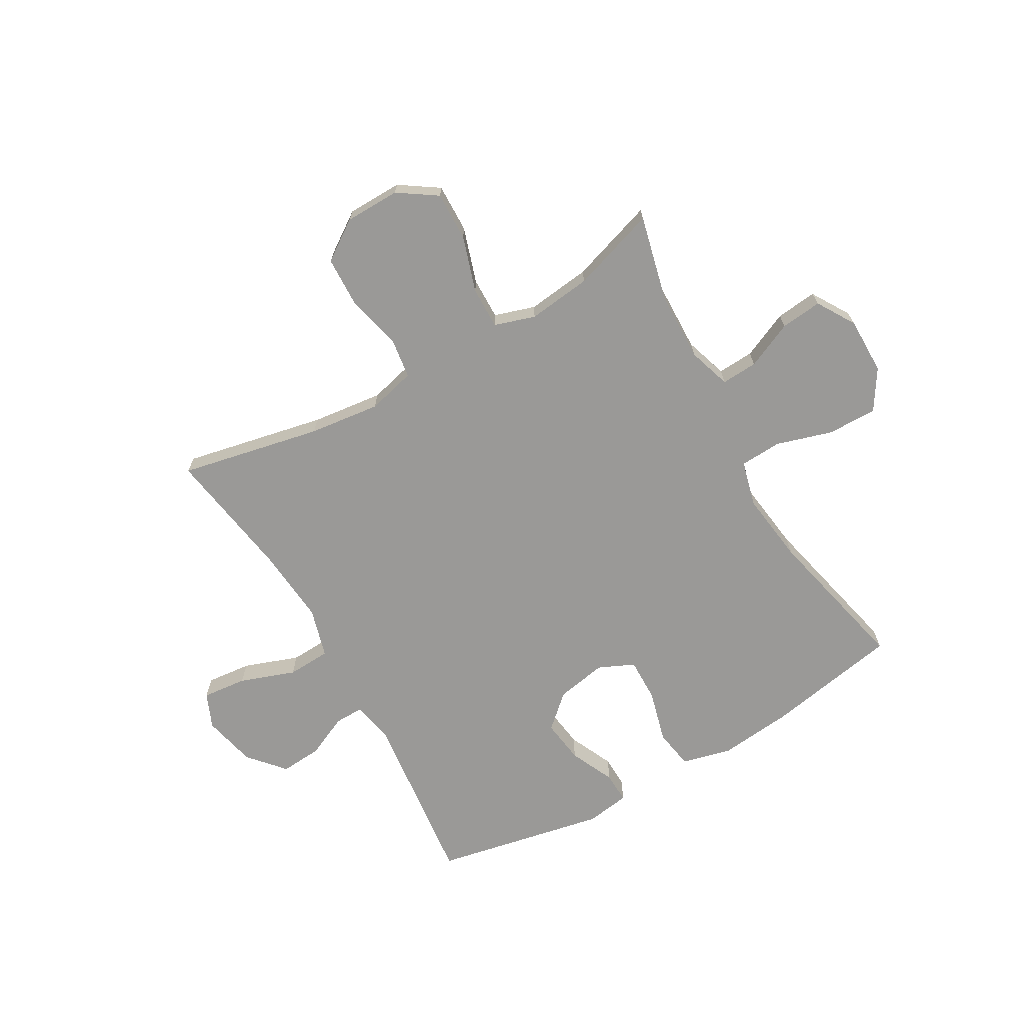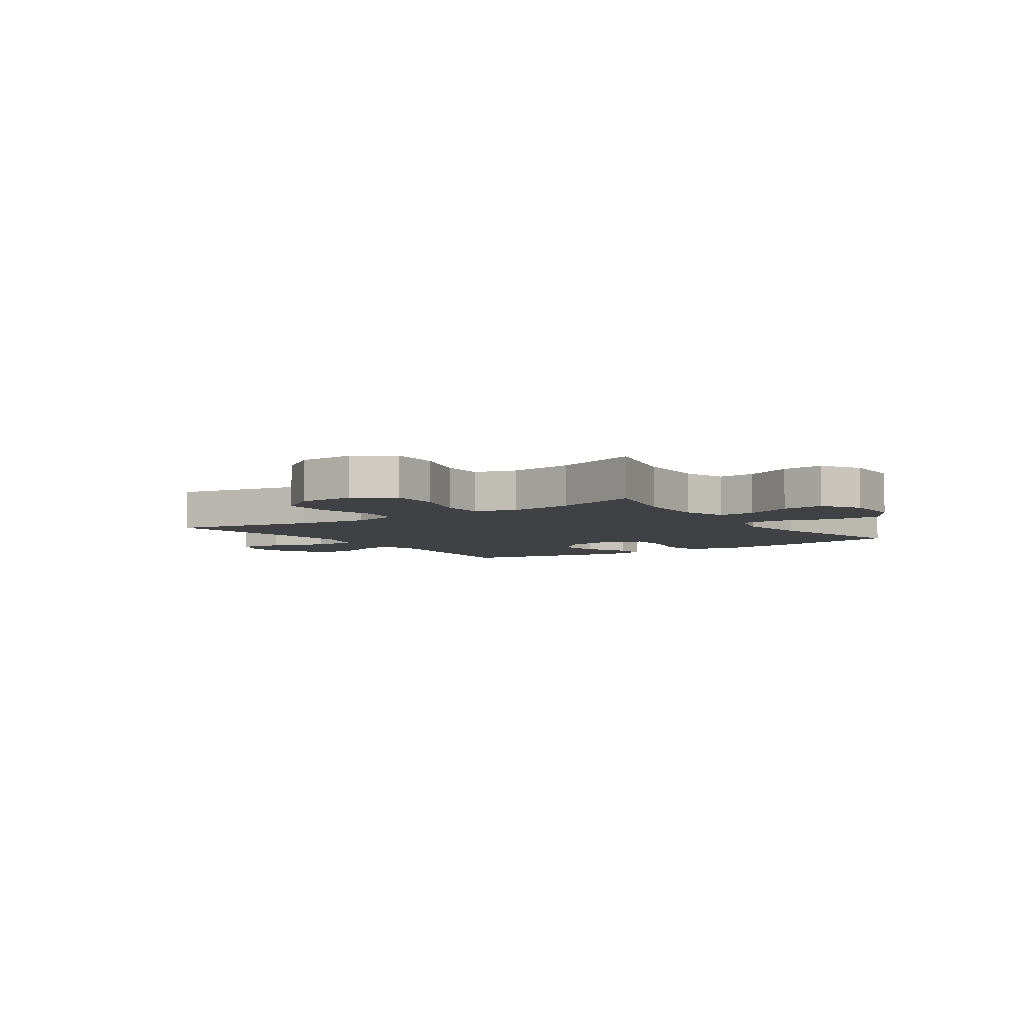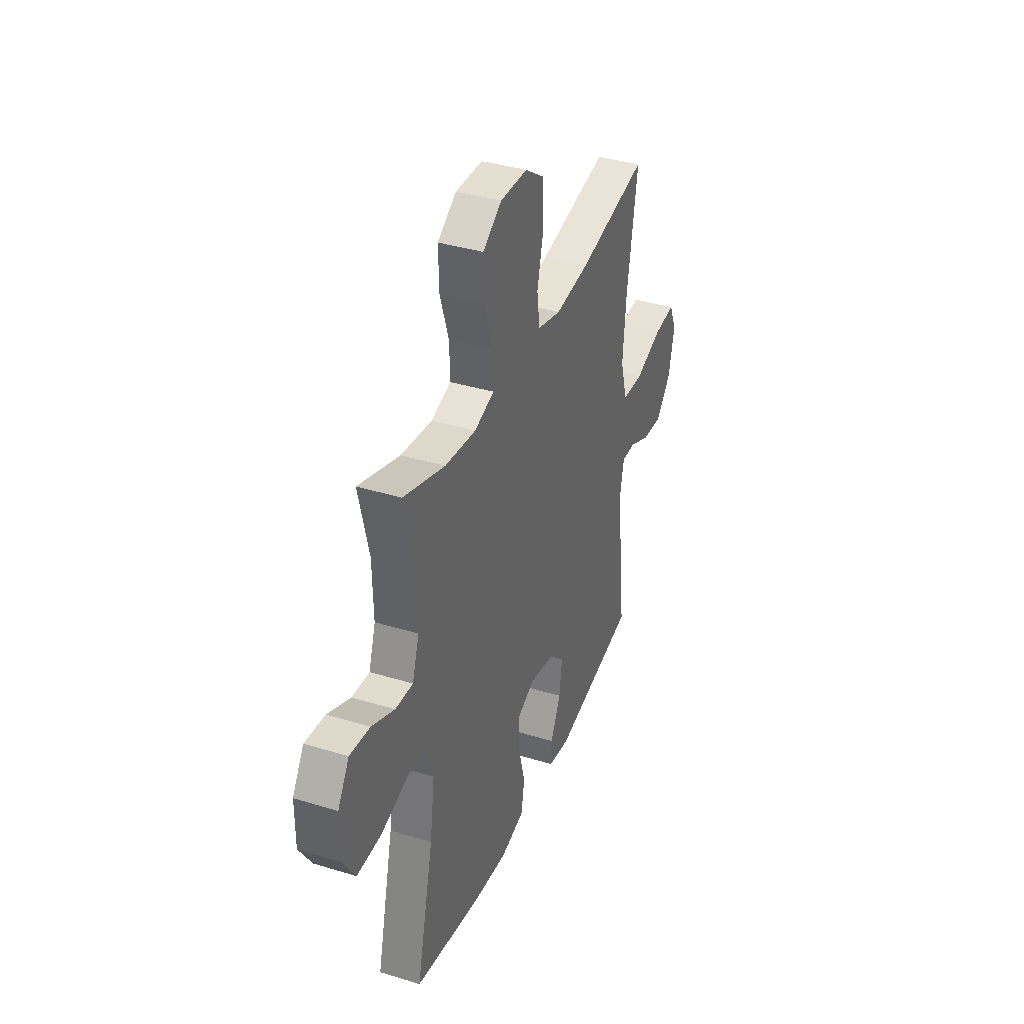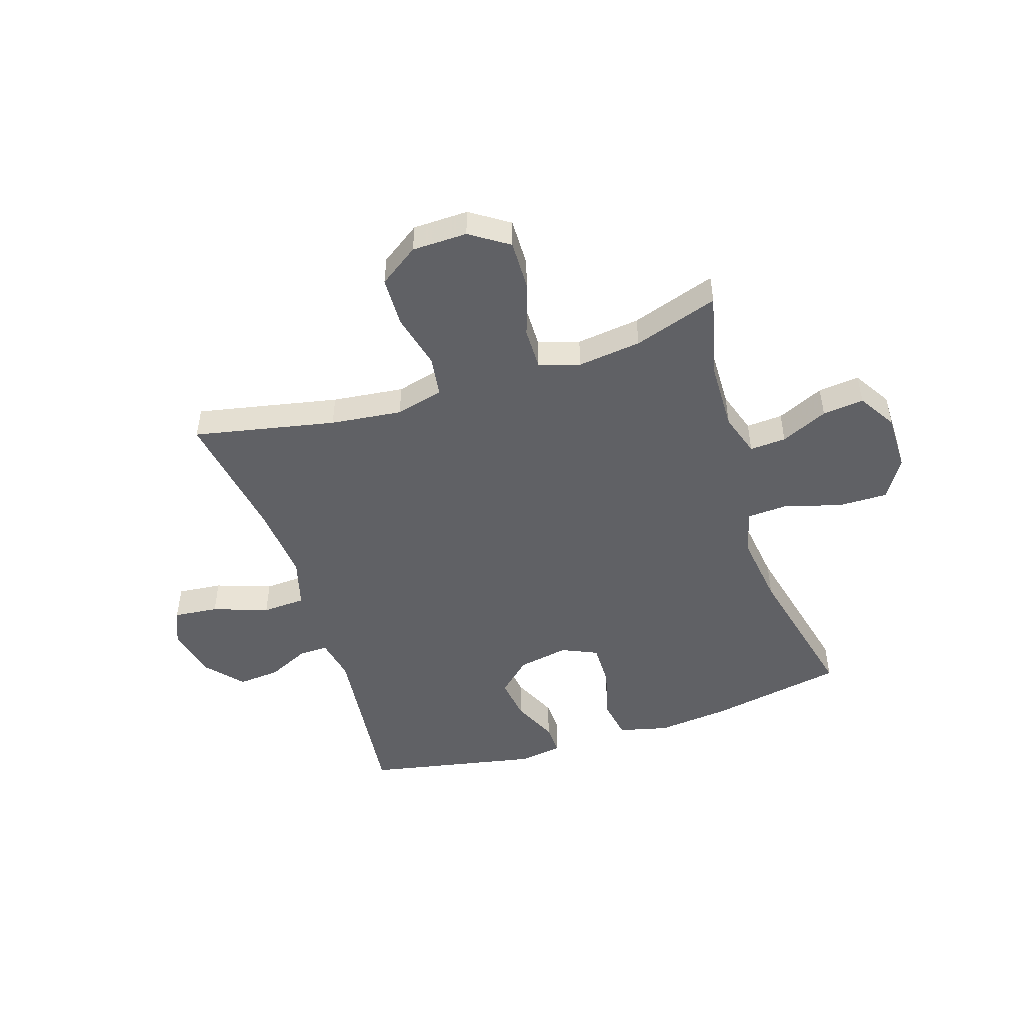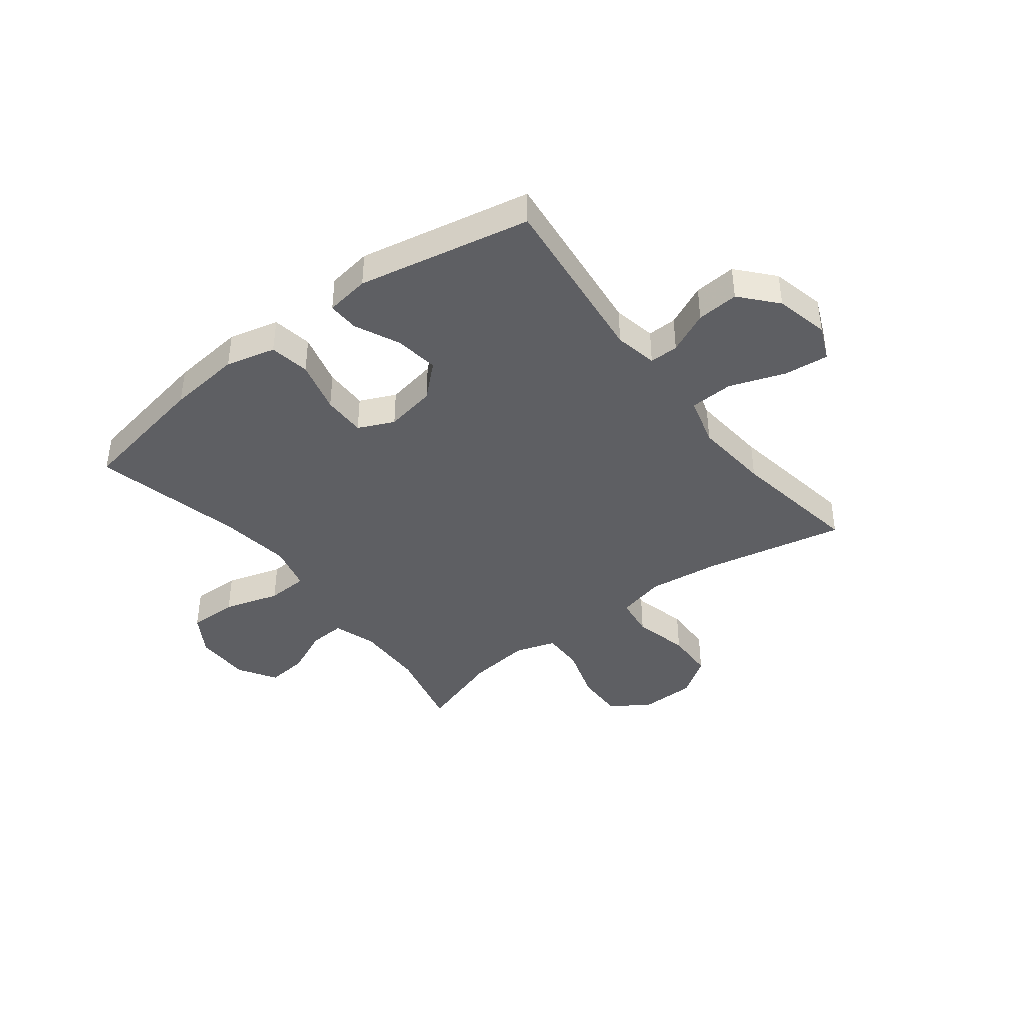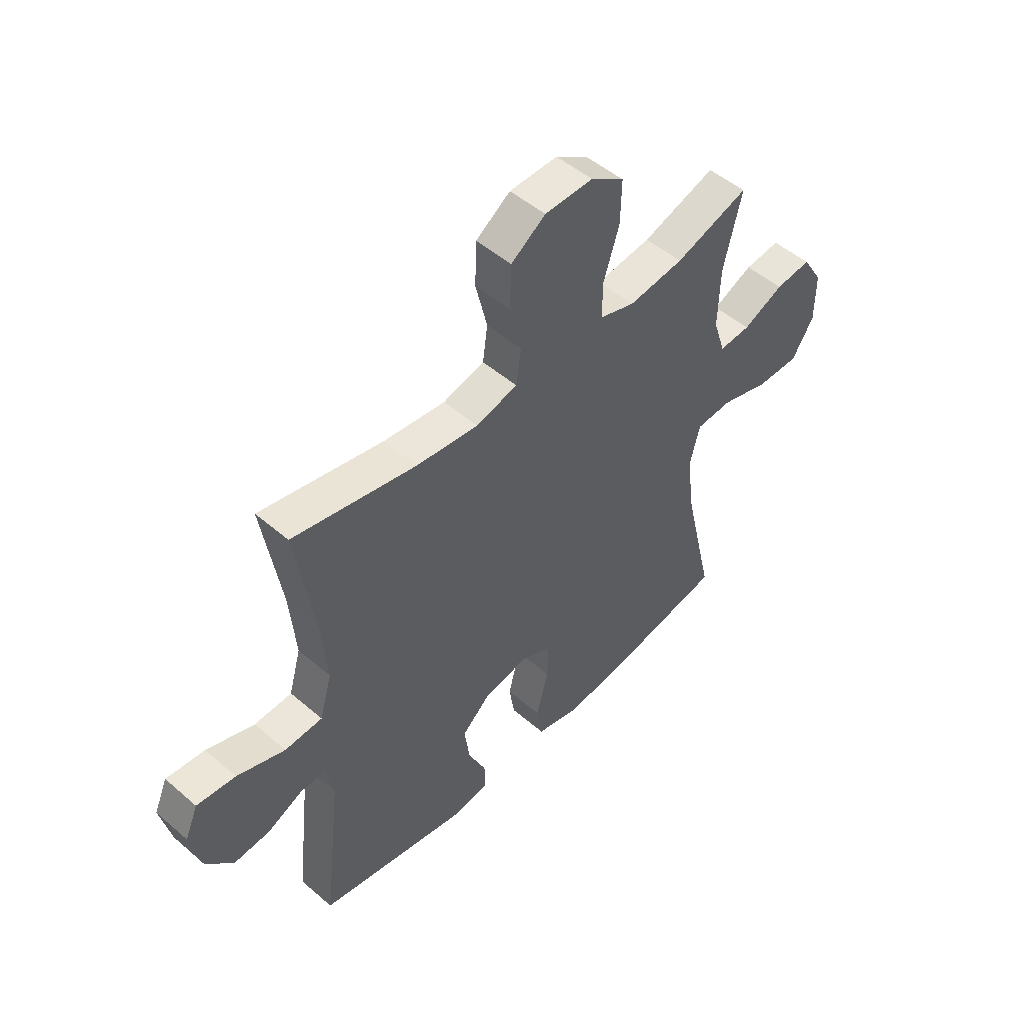
<metadata>
{"format":"obj","ext":"obj","renderer":"f3d","projection":"perspective","resolution":1024,"background":"white","views":[{"elev":-68.9,"azim":29.7,"up":"+Y"},{"elev":-5.4,"azim":34.7,"up":"+Y"},{"elev":37.6,"azim":111.4,"up":"+Z"},{"elev":-48.6,"azim":17.9,"up":"+Y"},{"elev":-40.7,"azim":-142.5,"up":"+Y"},{"elev":50.0,"azim":-46.6,"up":"+Z"}]}
</metadata>
<code>
v -0.5 0.07 -0.5
v -0.464 0.07 -0.182
v -0.479 0.07 -0.105
v -0.531 0.07 -0.106
v -0.606 0.07 -0.141
v -0.681 0.07 -0.147
v -0.737 0.07 -0.083
v -0.759 0.07 0.013
v -0.732 0.07 0.076
v -0.652 0.07 0.068
v -0.553 0.07 0.033
v -0.475 0.07 0.037
v -0.45 0.07 0.126
v -0.462 0.07 0.263
v -0.5 0.07 0.5
v -0.246 0.07 0.448
v -0.118 0.07 0.433
v -0.032 0.07 0.455
v -0.022 0.07 0.528
v -0.046 0.07 0.628
v -0.043 0.07 0.717
v 0.028 0.07 0.766
v 0.127 0.07 0.768
v 0.196 0.07 0.722
v 0.194 0.07 0.634
v 0.162 0.07 0.534
v 0.161 0.07 0.459
v 0.234 0.07 0.436
v 0.348 0.07 0.45
v 0.5 0.07 0.5
v 0.463 0.07 0.346
v 0.46 0.07 0.222
v 0.485 0.07 0.145
v 0.55 0.07 0.149
v 0.634 0.07 0.187
v 0.708 0.07 0.195
v 0.75 0.07 0.127
v 0.75 0.07 0.025
v 0.705 0.07 -0.047
v 0.616 0.07 -0.046
v 0.516 0.07 -0.016
v 0.441 0.07 -0.02
v 0.42 0.07 -0.103
v 0.437 0.07 -0.231
v 0.5 0.07 -0.5
v 0.259 0.07 -0.545
v 0.127 0.07 -0.559
v 0.038 0.07 -0.537
v 0.026 0.07 -0.465
v 0.051 0.07 -0.37
v 0.052 0.07 -0.292
v -0.012 0.07 -0.263
v -0.103 0.07 -0.28
v -0.162 0.07 -0.334
v -0.151 0.07 -0.413
v -0.114 0.07 -0.493
v -0.112 0.07 -0.549
v -0.191 0.07 -0.561
v -0.5 0 -0.5
v -0.464 0 -0.182
v -0.479 0 -0.105
v -0.531 0 -0.106
v -0.606 0 -0.141
v -0.681 0 -0.147
v -0.737 0 -0.083
v -0.759 0 0.013
v -0.732 0 0.076
v -0.652 0 0.068
v -0.553 0 0.033
v -0.475 0 0.037
v -0.45 0 0.126
v -0.462 0 0.263
v -0.5 0 0.5
v -0.246 0 0.448
v -0.118 0 0.433
v -0.032 0 0.455
v -0.022 0 0.528
v -0.046 0 0.628
v -0.043 0 0.717
v 0.028 0 0.766
v 0.127 0 0.768
v 0.196 0 0.722
v 0.194 0 0.634
v 0.162 0 0.534
v 0.161 0 0.459
v 0.234 0 0.436
v 0.348 0 0.45
v 0.5 0 0.5
v 0.463 0 0.346
v 0.46 0 0.222
v 0.485 0 0.145
v 0.55 0 0.149
v 0.634 0 0.187
v 0.708 0 0.195
v 0.75 0 0.127
v 0.75 0 0.025
v 0.705 0 -0.047
v 0.616 0 -0.046
v 0.516 0 -0.016
v 0.441 0 -0.02
v 0.42 0 -0.103
v 0.437 0 -0.231
v 0.5 0 -0.5
v 0.259 0 -0.545
v 0.127 0 -0.559
v 0.038 0 -0.537
v 0.026 0 -0.465
v 0.051 0 -0.37
v 0.052 0 -0.292
v -0.012 0 -0.263
v -0.103 0 -0.28
v -0.162 0 -0.334
v -0.151 0 -0.413
v -0.114 0 -0.493
v -0.112 0 -0.549
v -0.191 0 -0.561
f 58 1 2
f 57 58 2
f 56 57 2
f 55 56 2
f 54 55 2 3
f 53 54 3
f 52 53 3
f 48 49 50
f 47 48 50
f 46 47 50
f 45 46 50
f 44 45 50
f 43 44 50 51
f 42 43 51 52
f 39 40 41
f 38 39 41
f 37 38 41
f 36 37 41
f 35 36 41
f 34 35 41
f 33 34 41 42
f 42 52 3
f 33 42 3
f 32 33 3
f 29 30 31
f 32 3 4
f 31 32 4
f 29 31 4
f 28 29 4
f 24 25 26
f 23 24 26
f 22 23 26
f 21 22 26
f 20 21 26
f 19 20 26
f 18 19 26 27
f 28 4 5
f 27 28 5
f 18 27 5
f 17 18 5
f 14 15 16
f 13 14 16 17
f 9 10 11
f 8 9 11
f 7 8 11
f 6 7 11
f 5 6 11
f 5 11 12
f 17 5 12
f 12 13 17
f 60 59 116
f 60 116 115
f 60 115 114
f 60 114 113
f 61 60 113 112
f 61 112 111
f 61 111 110
f 108 107 106
f 108 106 105
f 108 105 104
f 108 104 103
f 108 103 102
f 109 108 102 101
f 110 109 101 100
f 99 98 97
f 99 97 96
f 99 96 95
f 99 95 94
f 99 94 93
f 99 93 92
f 100 99 92 91
f 61 110 100
f 61 100 91
f 61 91 90
f 89 88 87
f 62 61 90
f 62 90 89
f 62 89 87
f 62 87 86
f 84 83 82
f 84 82 81
f 84 81 80
f 84 80 79
f 84 79 78
f 84 78 77
f 85 84 77 76
f 63 62 86
f 63 86 85
f 63 85 76
f 63 76 75
f 74 73 72
f 75 74 72 71
f 69 68 67
f 69 67 66
f 69 66 65
f 69 65 64
f 69 64 63
f 70 69 63
f 70 63 75
f 75 71 70
f 1 59 60 2
f 2 60 61 3
f 3 61 62 4
f 4 62 63 5
f 5 63 64 6
f 6 64 65 7
f 7 65 66 8
f 8 66 67 9
f 9 67 68 10
f 10 68 69 11
f 11 69 70 12
f 12 70 71 13
f 13 71 72 14
f 14 72 73 15
f 15 73 74 16
f 16 74 75 17
f 17 75 76 18
f 18 76 77 19
f 19 77 78 20
f 20 78 79 21
f 21 79 80 22
f 22 80 81 23
f 23 81 82 24
f 24 82 83 25
f 25 83 84 26
f 26 84 85 27
f 27 85 86 28
f 28 86 87 29
f 29 87 88 30
f 30 88 89 31
f 31 89 90 32
f 32 90 91 33
f 33 91 92 34
f 34 92 93 35
f 35 93 94 36
f 36 94 95 37
f 37 95 96 38
f 38 96 97 39
f 39 97 98 40
f 40 98 99 41
f 41 99 100 42
f 42 100 101 43
f 43 101 102 44
f 44 102 103 45
f 45 103 104 46
f 46 104 105 47
f 47 105 106 48
f 48 106 107 49
f 49 107 108 50
f 50 108 109 51
f 51 109 110 52
f 52 110 111 53
f 53 111 112 54
f 54 112 113 55
f 55 113 114 56
f 56 114 115 57
f 57 115 116 58
f 58 116 59 1

</code>
